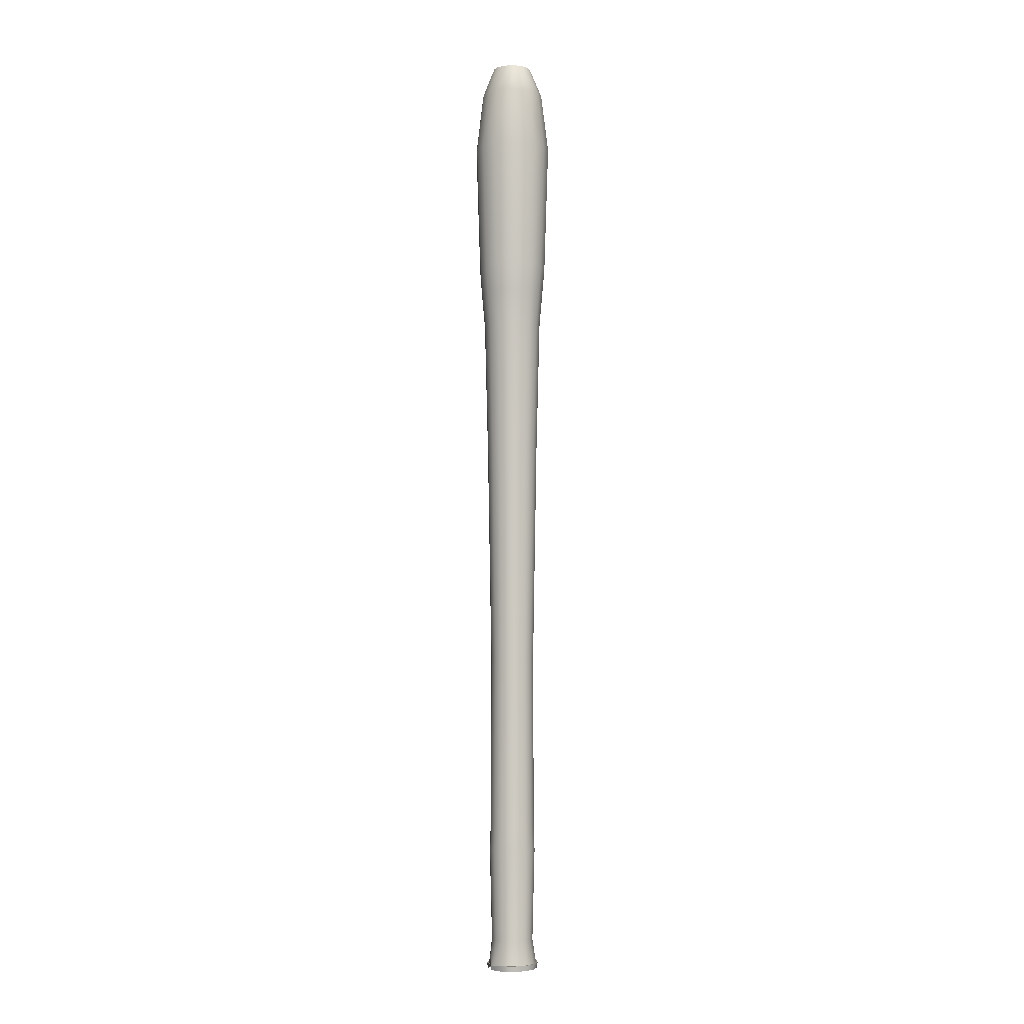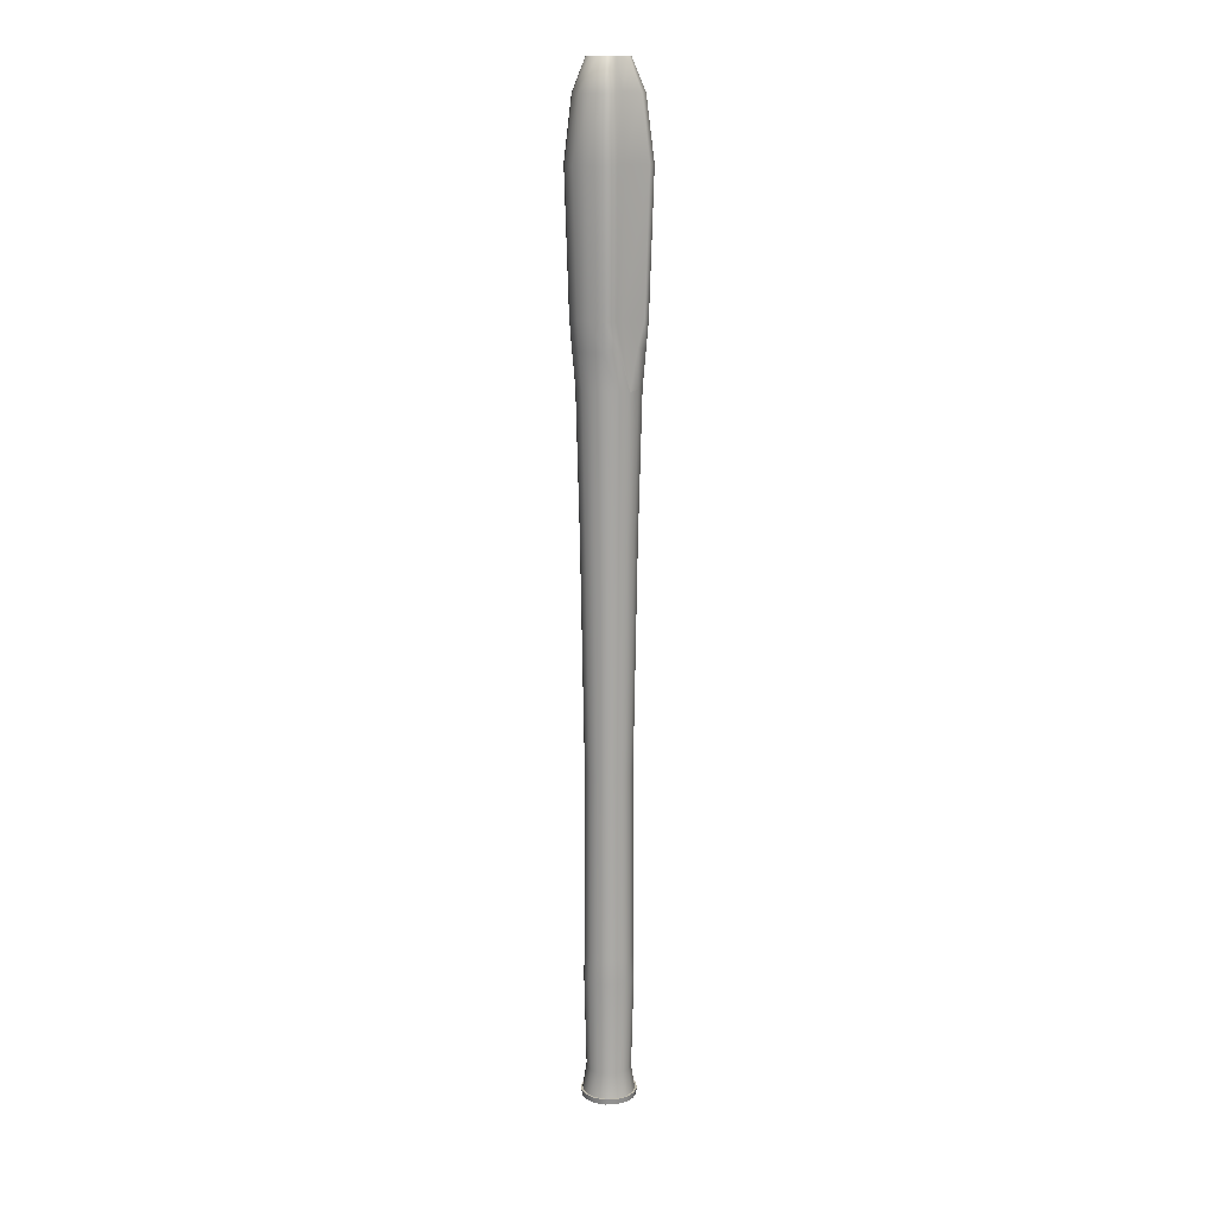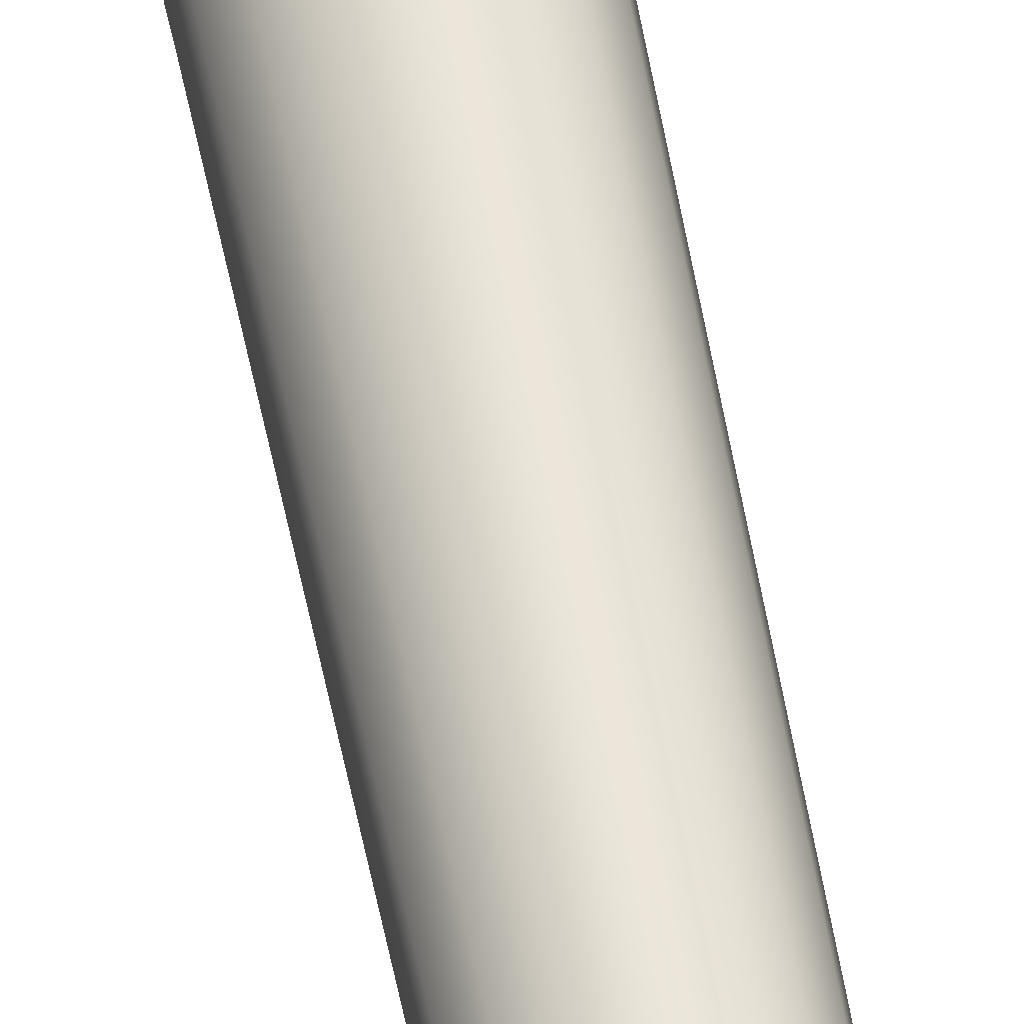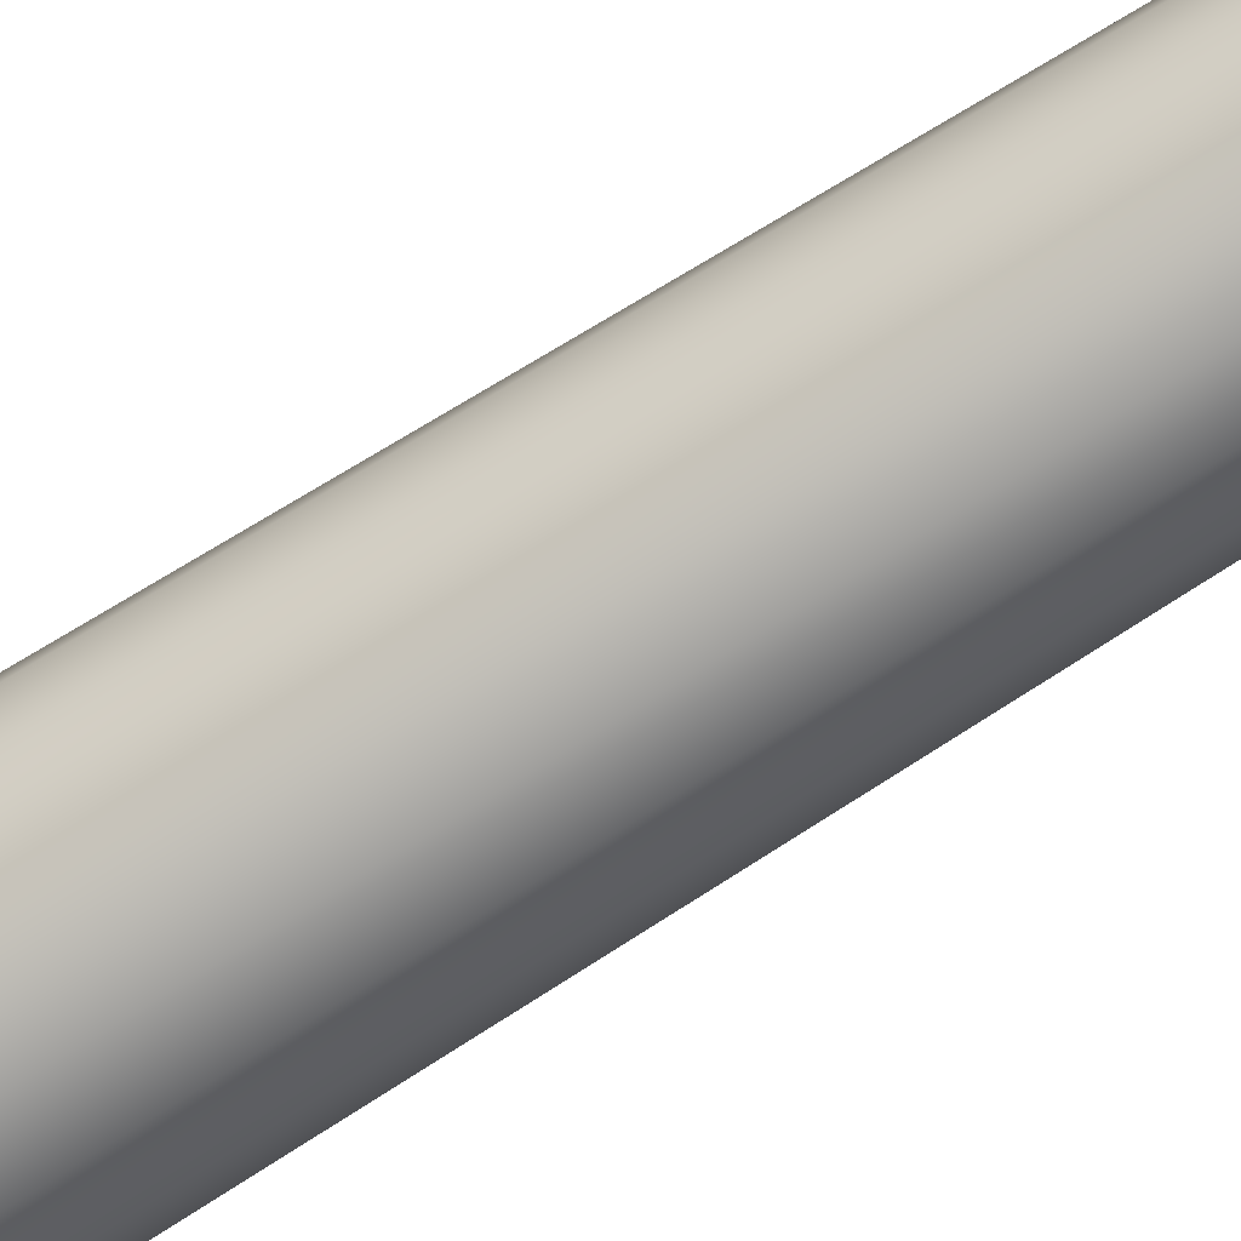
<metadata>
{"format":"obj","ext":"obj","renderer":"f3d","projection":"perspective","resolution":1024,"background":"white","views":[{"elev":-3.6,"azim":119.8,"up":"+Z"},{"elev":15.0,"azim":-150.2,"up":"+Z"},{"elev":58.5,"azim":169.2,"up":"+Y"},{"elev":-70.7,"azim":122.6,"up":"+Y"}]}
</metadata>
<code>
g Sparkler
v 0.000386 0.0221 0.01716
v 0.000386 0.02691 -0.01353
v 0.01072 0.02486 -0.01353
v 0.008877 0.02041 0.01716
v 0.000386 0.02455 0.1135
v 0.01948 0.019 -0.01353
v 0.009816 0.02268 0.1135
v 0.000377 0.02371 0.1372
v 0.01607 0.0156 0.01716
v 0.02534 0.01024 -0.01353
v 0.009479 0.0219 0.1372
v 0.000377 0.02312 0.3229
v 0.02088 0.0084 0.01716
v 0.02731 0.000361 -0.01375
v 0.01781 0.01733 0.1135
v 0.009251 0.02135 0.3229
v 0.000373 0.02705 0.5524
v 0.02258 0.000204 0.01728
v 0.02266 -0.0129 -0.01436
v 0.0172 0.01674 0.1372
v 0.02315 0.009339 0.1135
v 0.01076 0.02499 0.5524
v 0.000362 0.03058 0.6906
v 0.02086 -0.008624 0.01731
v 0.01758 -0.01738 0.001369
v 0.01678 0.01632 0.3229
v 0.02235 0.009027 0.1372
v 0.02503 -9.1e-05 0.1135
v 0.01605 -0.0158 0.01714
v 0.01252 -0.02283 -0.01452
v 0.02315 -0.009521 0.1135
v 0.02416 -7.5e-05 0.1372
v 0.0218 0.008799 0.3229
v 0.01956 0.01911 0.5524
v 0.008942 -0.02056 0.01725
v 2.3e-05 -0.02703 -0.01371
v 0.01781 -0.01752 0.1135
v 0.02235 -0.009178 0.1372
v 0.02357 -7.5e-05 0.3229
v 0.000148 -0.02228 0.01726
v -0.009948 -0.02504 -0.01353
v 0.009816 -0.02286 0.1135
v 0.0172 -0.01689 0.1372
v -0.008105 -0.02059 0.01716
v -0.01871 -0.01919 -0.01353
v 0.000386 -0.02473 0.1135
v -0.0153 -0.01578 0.01716
v -0.02456 -0.01043 -0.01353
v 0.02544 0.01031 0.5524
v 0.0218 -0.00895 0.3229
v 0.009479 -0.02205 0.1372
v -0.009044 -0.02286 0.1135
v -0.02011 -0.008582 0.01716
v -0.02662 -9.1e-05 -0.01353
v 0.0275 -7.5e-05 0.5524
v 0.01678 -0.01647 0.3229
v 0.000377 -0.02386 0.1372
v -0.01704 -0.01752 0.1135
v -0.0218 -9.1e-05 0.01716
v -0.02456 0.01024 -0.01353
v 0.02544 -0.01046 0.5524
v 0.009251 -0.0215 0.3229
v -0.008725 -0.02205 0.1372
v -0.02238 -0.009521 0.1135
v -0.02011 0.0084 0.01716
v -0.01871 0.019 -0.01353
v 0.01956 -0.01926 0.5524
v 0.000377 -0.02327 0.3229
v -0.01644 -0.01689 0.1372
v -0.02426 -9.1e-05 0.1135
v -0.0153 0.0156 0.01716
v -0.009948 0.02486 -0.01353
v 0.01076 -0.02514 0.5524
v -0.008498 -0.0215 0.3229
v -0.0216 -0.009178 0.1372
v -0.02238 0.009339 0.1135
v -0.008105 0.02041 0.01716
v 0.000386 0.02691 -0.01353
v 0.000386 0.0221 0.01716
v -0.01704 0.01733 0.1135
v -0.009044 0.02268 0.1135
v 0.000386 0.02455 0.1135
v -0.02341 -7.5e-05 0.1372
v -0.01602 -0.01647 0.3229
v -0.0216 0.009027 0.1372
v -0.008725 0.0219 0.1372
v 0.000377 0.02371 0.1372
v -0.01644 0.01674 0.1372
v -0.02105 -0.00895 0.3229
v -0.008498 0.02135 0.3229
v 0.000377 0.02312 0.3229
v -0.02281 -7.5e-05 0.3229
v -0.02105 0.008799 0.3229
v -0.01602 0.01632 0.3229
v -0.01001 0.02499 0.5524
v 0.000373 0.02705 0.5524
v -0.01881 0.01911 0.5524
v -0.02469 0.01031 0.5524
v -0.02676 -7.5e-05 0.5524
v -0.02469 -0.01046 0.5524
v -0.01109 0.02837 0.6905
v 0.000362 0.03058 0.6906
v 0.000362 0.03387 0.7259
v -0.01216 0.03136 0.726
v -0.02121 0.02171 0.6904
v -0.02276 0.02178 0.7278
v -0.02796 0.01166 0.6905
v -0.02841 0.01184 0.69
v -0.0303 -0.000231 0.6904
v -0.03053 0.001734 0.7282
v -0.02785 -0.01209 0.6905
v -0.03072 -0.01345 0.726
v -0.02132 -0.02176 0.6906
v -0.02364 -0.02408 0.7259
v -0.01881 -0.01926 0.5524
v -0.01137 -0.0284 0.6906
v -0.01263 -0.03144 0.7259
v -0.01001 -0.02514 0.5524
v 0.000362 -0.03073 0.6906
v 0.000362 -0.03402 0.7259
v 0.000373 -0.0272 0.5524
v 0.01209 -0.0284 0.6906
v 0.01335 -0.03144 0.7259
v 0.02204 -0.02175 0.6906
v 0.02437 -0.02408 0.7259
v 0.02869 -0.01181 0.6906
v 0.03172 -0.01307 0.7259
v 0.03102 -7.5e-05 0.6906
v 0.03431 -7.5e-05 0.7259
v 0.02869 0.01166 0.6906
v 0.03172 0.01291 0.7259
v 0.02204 0.0216 0.6906
v 0.02437 0.02393 0.7259
v 0.01209 0.02825 0.6906
v 0.01335 0.03129 0.7259
v 0.000362 0.03387 0.7259
v 0.02504 -0.01345 -0.009487
v 0.02834 -9.1e-05 -0.007766
v 0.02621 0.0106 -0.007708
v 0.02015 0.01967 -0.007708
v 0.01635 -0.01566 -0.009518
v 0.01108 0.02573 -0.007708
v 0.01314 -0.02527 -0.009197
v 0.000386 -0.02804 -0.007754
v 0.000386 0.02786 -0.007708
v -0.01031 -0.02591 -0.007708
v -0.01031 0.02573 -0.007708
v -0.01938 -0.01986 -0.007708
v -0.01938 0.01967 -0.007708
v -0.02544 -0.01079 -0.007708
v -0.02544 0.0106 -0.007708
v -0.02756 -9.1e-05 -0.007708
v 0.03363 -0.01388 0.7532
v 0.04066 -8e-05 0.8883
v 0.03638 -6.5e-05 0.7532
v 0.03759 -0.01555 0.8883
v 0.02581 -0.02559 0.7532
v 0.03337 -0.00012 0.9494
v 0.02882 -0.02866 0.8883
v 0.0141 -0.03341 0.7532
v 0.03087 -0.01271 0.9494
v 0.02121 -0.000165 0.9799
v 0.01966 -0.007965 0.9799
v 0.02374 -0.02338 0.9494
v 0.01524 -0.01458 0.9799
v 0.01571 -0.03742 0.8883
v 0.000284 -0.03616 0.7532
v 0.01307 -0.03051 0.9494
v 0.000242 -0.0405 0.8883
v -0.01353 -0.03341 0.7532
v 0.008626 -0.019 0.9799
v 0.008626 0.01867 0.9799
v 0.000825 0.02022 0.9799
v 0.000825 -0.02055 0.9799
v 0.00048 -0.03301 0.9494
v -0.01523 -0.03742 0.8883
v -0.02524 -0.02559 0.7532
v -0.01211 -0.03051 0.9494
v -0.006975 -0.019 0.9799
v -0.02834 -0.02866 0.8883
v -0.03306 -0.01388 0.7532
v -0.02278 -0.02338 0.9494
v -0.0371 -0.01555 0.8883
v -0.03487 -0.002607 0.7535
v -0.03912 -0.002928 0.8887
v -0.02991 -0.01271 0.9494
v -0.03155 -0.002437 0.9497
v -0.01359 -0.01458 0.9799
v -0.01138 0.007045 0.9805
v -0.01903 -0.0016 0.9801
v -0.01801 -0.007965 0.9799
v 0.02834 -9.1e-05 -0.007766
v 0.02504 -0.01345 -0.009487
v 0.02266 -0.0129 -0.01436
v 0.02731 0.000361 -0.01375
v 0.02621 0.0106 -0.007708
v 0.02534 0.01024 -0.01353
v 0.02015 0.01967 -0.007708
v 0.01948 0.019 -0.01353
v 0.01108 0.02573 -0.007708
v 0.01072 0.02486 -0.01353
v 0.000386 0.02786 -0.007708
v 0.000386 0.02691 -0.01353
v -0.01031 0.02573 -0.007708
v -0.009948 0.02486 -0.01353
v -0.01938 0.01967 -0.007708
v -0.01871 0.019 -0.01353
v -0.02544 0.0106 -0.007708
v -0.02456 0.01024 -0.01353
v -0.02756 -9.1e-05 -0.007708
v -0.02662 -9.1e-05 -0.01353
v -0.02544 -0.01079 -0.007708
v -0.02456 -0.01043 -0.01353
v -0.01938 -0.01986 -0.007708
v -0.01871 -0.01919 -0.01353
v -0.01031 -0.02591 -0.007708
v -0.009948 -0.02504 -0.01353
v 0.000386 -0.02804 -0.007754
v 2.3e-05 -0.02703 -0.01371
v 0.01314 -0.02527 -0.009197
v 0.01252 -0.02283 -0.01452
v 0.02504 -0.01345 -0.009487
v 0.01758 -0.01738 0.001369
v 0.02266 -0.0129 -0.01436
v 0.01635 -0.01566 -0.009518
v 0.01252 -0.02283 -0.01452
v 0.01314 -0.02527 -0.009197
v -0.02133 0.0127 0.7542
v -0.03912 -0.002928 0.8887
v -0.03487 -0.002607 0.7535
v -0.02397 0.01422 0.8894
v -0.03155 -0.002437 0.9497
v -0.01922 0.01151 0.9503
v -0.01903 -0.0016 0.9801
v -0.01138 0.007045 0.9805
v -0.02298 0.02738 0.7536
v -0.02397 0.01422 0.8894
v -0.02133 0.0127 0.7542
v -0.02582 0.03065 0.8887
v -0.01922 0.01151 0.9503
v -0.02072 0.02489 0.9497
v -0.01138 0.007045 0.9805
v -0.01231 0.01533 0.9801
v -0.01353 0.03328 0.7532
v -0.02582 0.03065 0.8887
v -0.02298 0.02738 0.7536
v -0.01523 0.03726 0.8883
v 0.000284 0.03603 0.7532
v -0.02072 0.02489 0.9497
v 0.000242 0.04034 0.8883
v 0.0141 0.03328 0.7532
v -0.01211 0.03027 0.9494
v -0.01231 0.01533 0.9801
v 0.01571 0.03726 0.8883
v 0.02581 0.02546 0.7532
v 0.00048 0.03277 0.9494
v -0.006975 0.01867 0.9799
v 0.02882 0.0285 0.8883
v 0.03363 0.01375 0.7532
v -0.006975 -0.019 0.9799
v -0.01138 0.007045 0.9805
v 0.000825 -0.02055 0.9799
v 0.000825 0.02022 0.9799
v 0.01307 0.03027 0.9494
v 0.008626 0.01867 0.9799
v 0.03759 0.01539 0.8883
v 0.03638 -6.5e-05 0.7532
v 0.04066 -8e-05 0.8883
v 0.02374 0.02314 0.9494
v 0.03087 0.01247 0.9494
v 0.03337 -0.00012 0.9494
v 0.01524 0.01425 0.9799
v 0.01524 -0.01458 0.9799
v 0.01966 -0.007965 0.9799
v 0.01966 0.007636 0.9799
v 0.02121 -0.000165 0.9799
v 0.0141 0.03328 0.7532
v 0.000284 0.03603 0.7532
v 0.000362 0.03387 0.7259
v 0.01335 0.03129 0.7259
v -0.01216 0.03136 0.726
v 0.02581 0.02546 0.7532
v -0.01353 0.03328 0.7532
v 0.02437 0.02393 0.7259
v -0.02276 0.02178 0.7278
v 0.03363 0.01375 0.7532
v -0.02298 0.02738 0.7536
v 0.03172 0.01291 0.7259
v -0.02841 0.01184 0.69
v 0.03638 -6.5e-05 0.7532
v -0.02133 0.0127 0.7542
v 0.03431 -7.5e-05 0.7259
v -0.03053 0.001734 0.7282
v 0.03363 -0.01388 0.7532
v -0.03487 -0.002607 0.7535
v 0.03172 -0.01307 0.7259
v -0.03072 -0.01345 0.726
v 0.02581 -0.02559 0.7532
v -0.03306 -0.01388 0.7532
v 0.02437 -0.02408 0.7259
v -0.02364 -0.02408 0.7259
v 0.0141 -0.03341 0.7532
v -0.02524 -0.02559 0.7532
v 0.01335 -0.03144 0.7259
v -0.01263 -0.03144 0.7259
v 0.000284 -0.03616 0.7532
v -0.01353 -0.03341 0.7532
v 0.000362 -0.03402 0.7259
g Sparkler_0
f 3 2 1
f 4 3 1
f 4 1 5
f 6 3 4
f 7 4 5
f 7 5 8
f 9 6 4
f 9 4 7
f 10 6 9
f 11 7 8
f 11 8 12
f 13 10 9
f 14 10 13
f 15 9 7
f 15 7 11
f 13 9 15
f 16 11 12
f 16 12 17
f 18 14 13
f 19 14 18
f 20 15 11
f 20 11 16
f 21 13 15
f 18 13 21
f 21 15 20
f 22 16 17
f 22 17 23
f 24 19 18
f 25 19 24
f 26 20 16
f 26 16 22
f 27 21 20
f 27 20 26
f 28 18 21
f 24 18 28
f 28 21 27
f 29 25 24
f 30 25 29
f 31 24 28
f 29 24 31
f 32 28 27
f 31 28 32
f 33 27 26
f 32 27 33
f 34 26 22
f 33 26 34
f 35 30 29
f 36 30 35
f 37 29 31
f 35 29 37
f 38 31 32
f 37 31 38
f 39 32 33
f 38 32 39
f 40 36 35
f 41 36 40
f 42 35 37
f 40 35 42
f 43 37 38
f 42 37 43
f 44 41 40
f 45 41 44
f 46 40 42
f 44 40 46
f 47 45 44
f 48 45 47
f 39 33 49
f 49 33 34
f 50 38 39
f 43 38 50
f 51 42 43
f 46 42 51
f 52 44 46
f 47 44 52
f 53 48 47
f 54 48 53
f 55 39 49
f 50 39 55
f 56 43 50
f 51 43 56
f 57 46 51
f 52 46 57
f 58 47 52
f 53 47 58
f 59 54 53
f 60 54 59
f 61 50 55
f 56 50 61
f 62 51 56
f 57 51 62
f 63 52 57
f 58 52 63
f 64 53 58
f 59 53 64
f 65 60 59
f 66 60 65
f 67 56 61
f 62 56 67
f 68 57 62
f 63 57 68
f 69 58 63
f 64 58 69
f 70 59 64
f 65 59 70
f 71 66 65
f 72 66 71
f 73 62 67
f 68 62 73
f 74 63 68
f 69 63 74
f 75 64 69
f 70 64 75
f 76 65 70
f 71 65 76
f 77 72 71
f 78 72 77
f 79 78 77
f 77 71 80
f 80 71 76
f 79 77 81
f 81 77 80
f 82 79 81
f 76 70 83
f 83 70 75
f 75 69 84
f 84 69 74
f 80 76 85
f 85 76 83
f 82 81 86
f 87 82 86
f 81 80 88
f 88 80 85
f 86 81 88
f 83 75 89
f 89 75 84
f 87 86 90
f 91 87 90
f 85 83 92
f 92 83 89
f 88 85 93
f 93 85 92
f 86 88 94
f 90 86 94
f 94 88 93
f 91 90 95
f 96 91 95
f 90 94 97
f 95 90 97
f 94 93 98
f 97 94 98
f 93 92 99
f 98 93 99
f 92 89 100
f 99 92 100
f 96 95 101
f 102 96 101
f 103 102 101
f 104 103 101
f 101 95 105
f 104 101 105
f 95 97 105
f 106 104 105
f 105 97 107
f 106 105 107
f 97 98 107
f 108 106 107
f 107 98 109
f 108 107 109
f 98 99 109
f 110 108 109
f 109 99 111
f 110 109 111
f 112 110 111
f 99 100 111
f 112 111 113
f 111 100 113
f 114 112 113
f 100 115 113
f 100 89 115
f 89 84 115
f 114 113 116
f 113 115 116
f 117 114 116
f 115 84 118
f 115 118 116
f 84 74 118
f 117 116 119
f 116 118 119
f 120 117 119
f 118 74 121
f 118 121 119
f 74 68 121
f 121 68 73
f 120 119 122
f 119 121 122
f 121 73 122
f 123 120 122
f 122 73 124
f 123 122 124
f 73 67 124
f 125 123 124
f 124 67 126
f 125 124 126
f 67 61 126
f 127 125 126
f 126 61 128
f 127 126 128
f 61 55 128
f 129 127 128
f 128 55 130
f 129 128 130
f 55 49 130
f 131 129 130
f 130 49 132
f 131 130 132
f 49 34 132
f 133 131 132
f 132 34 134
f 133 132 134
f 34 22 134
f 135 133 134
f 134 22 23
f 135 134 23
f 136 135 23
f 139 138 137
f 137 140 139
f 137 141 140
f 141 142 140
f 141 143 142
f 143 144 142
f 144 145 142
f 144 146 145
f 146 147 145
f 146 148 147
f 148 149 147
f 148 150 149
f 150 151 149
f 150 152 151
f 155 154 153
f 154 156 153
f 153 156 157
f 154 158 156
f 156 159 157
f 157 159 160
f 158 161 156
f 156 161 159
f 158 162 161
f 162 163 161
f 161 163 164
f 161 164 159
f 163 165 164
f 159 166 160
f 159 164 166
f 160 166 167
f 164 165 168
f 164 168 166
f 166 169 167
f 166 168 169
f 167 169 170
f 165 171 168
f 172 171 165
f 172 173 171
f 173 174 171
f 168 171 175
f 168 175 169
f 171 174 175
f 169 176 170
f 169 175 176
f 170 176 177
f 175 174 178
f 175 178 176
f 174 179 178
f 176 180 177
f 176 178 180
f 177 180 181
f 178 179 182
f 178 182 180
f 180 183 181
f 180 182 183
f 181 183 184
f 183 185 184
f 183 186 185
f 182 186 183
f 186 187 185
f 179 188 182
f 182 188 186
f 188 179 189
f 189 190 188
f 191 190 187
f 186 191 187
f 190 191 188
f 188 191 186
f 194 193 192
f 195 194 192
f 195 192 196
f 197 195 196
f 197 196 198
f 199 197 198
f 199 198 200
f 201 199 200
f 201 200 202
f 203 201 202
f 203 202 204
f 205 203 204
f 205 204 206
f 207 205 206
f 207 206 208
f 209 207 208
f 209 208 210
f 211 209 210
f 211 210 212
f 213 211 212
f 213 212 214
f 215 213 214
f 215 214 216
f 217 215 216
f 217 216 218
f 219 217 218
f 219 218 220
f 221 219 220
f 224 223 222
f 223 225 222
f 223 226 225
f 226 227 225
f 230 229 228
f 229 231 228
f 229 232 231
f 232 233 231
f 232 234 233
f 234 235 233
f 238 237 236
f 237 239 236
f 237 240 239
f 240 241 239
f 240 242 241
f 242 243 241
f 246 245 244
f 245 247 244
f 244 247 248
f 245 249 247
f 247 250 248
f 248 250 251
f 249 252 247
f 247 252 250
f 249 253 252
f 250 254 251
f 251 254 255
f 252 256 250
f 250 256 254
f 253 257 252
f 252 257 256
f 254 258 255
f 255 258 259
f 257 253 260
f 253 261 260
f 257 260 262
f 263 257 262
f 257 263 256
f 256 264 254
f 256 263 264
f 254 264 258
f 263 265 264
f 258 266 259
f 259 266 267
f 266 268 267
f 264 269 258
f 264 265 269
f 258 269 266
f 266 270 268
f 269 270 266
f 270 271 268
f 265 272 269
f 269 272 270
f 272 265 273
f 272 273 274
f 270 275 271
f 272 275 270
f 275 272 274
f 275 276 271
f 274 276 275
f 279 278 277
f 280 279 277
f 279 281 278
f 280 277 282
f 281 283 278
f 284 280 282
f 281 285 283
f 284 282 286
f 285 287 283
f 288 284 286
f 285 289 287
f 288 286 290
f 289 291 287
f 292 288 290
f 289 293 291
f 292 290 294
f 293 295 291
f 296 292 294
f 293 297 295
f 296 294 298
f 297 299 295
f 300 296 298
f 297 301 299
f 300 298 302
f 301 303 299
f 304 300 302
f 301 305 303
f 304 302 306
f 305 307 303
f 308 304 306
f 308 306 307
f 305 308 307

</code>
